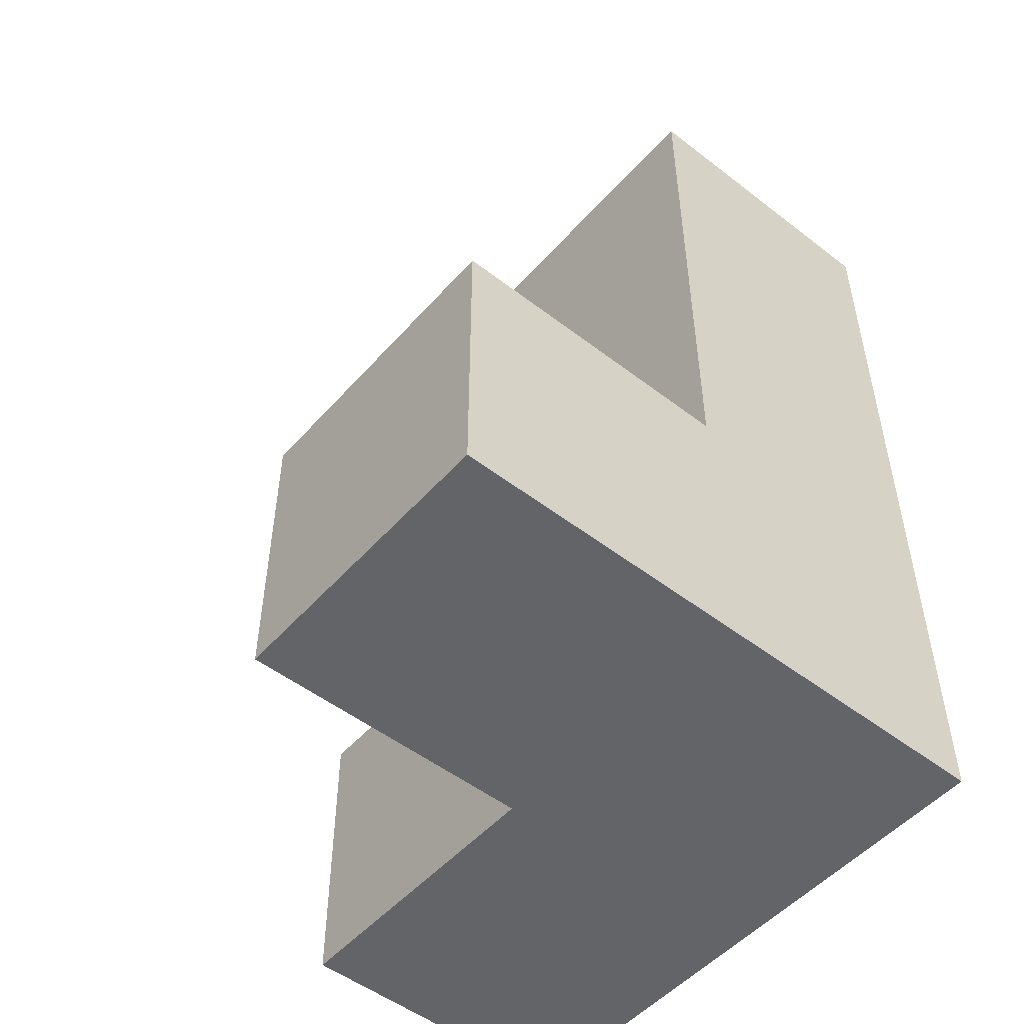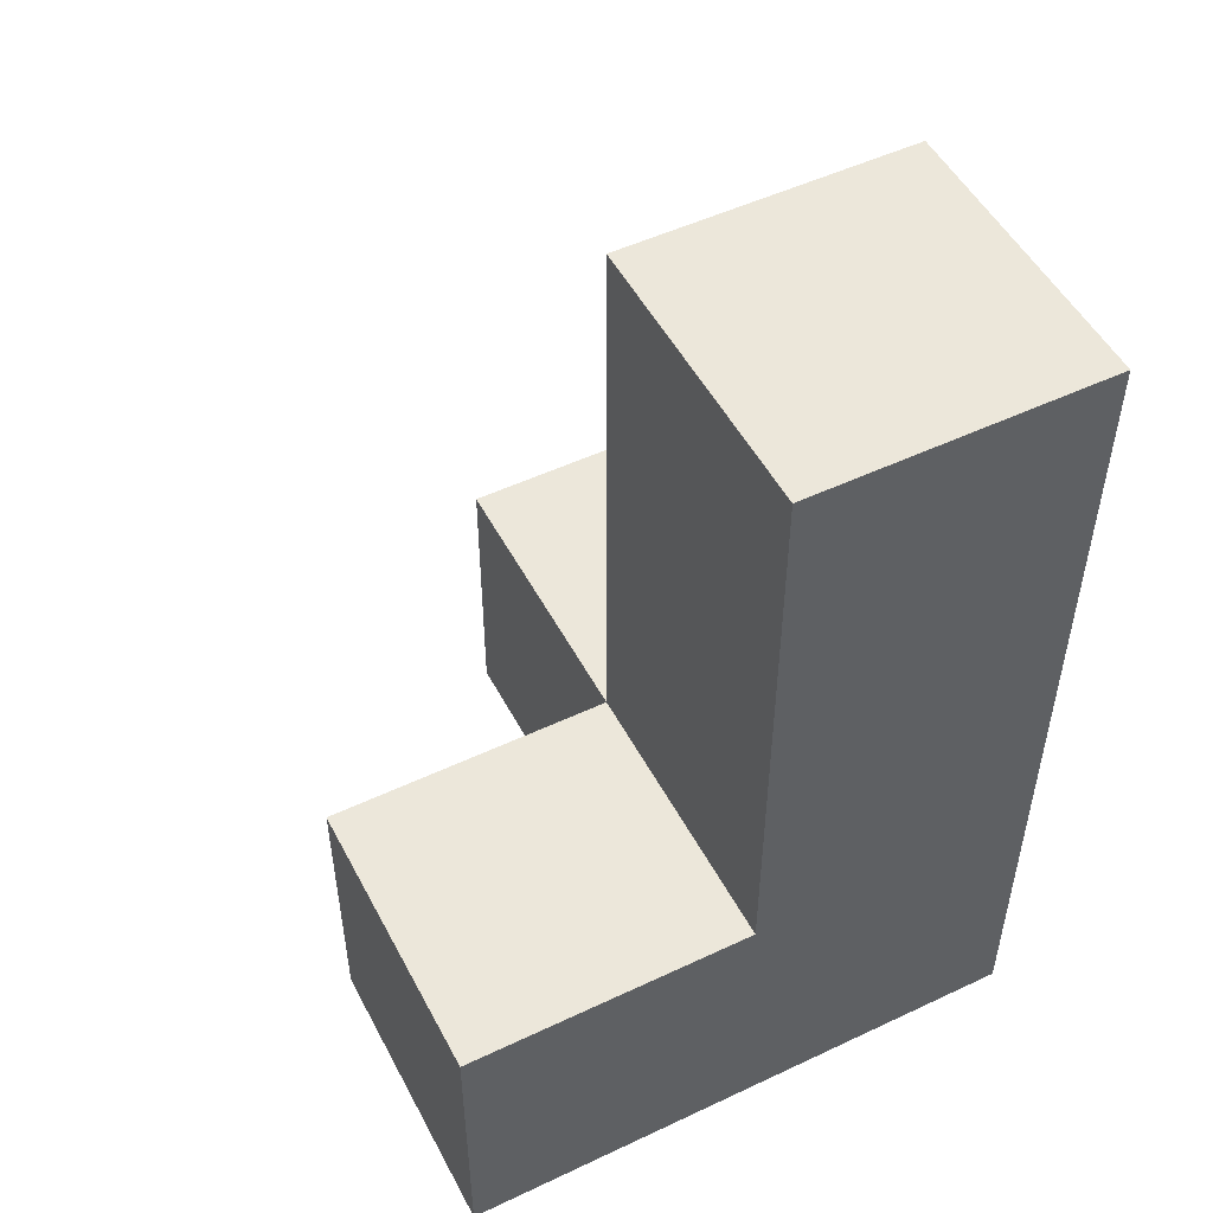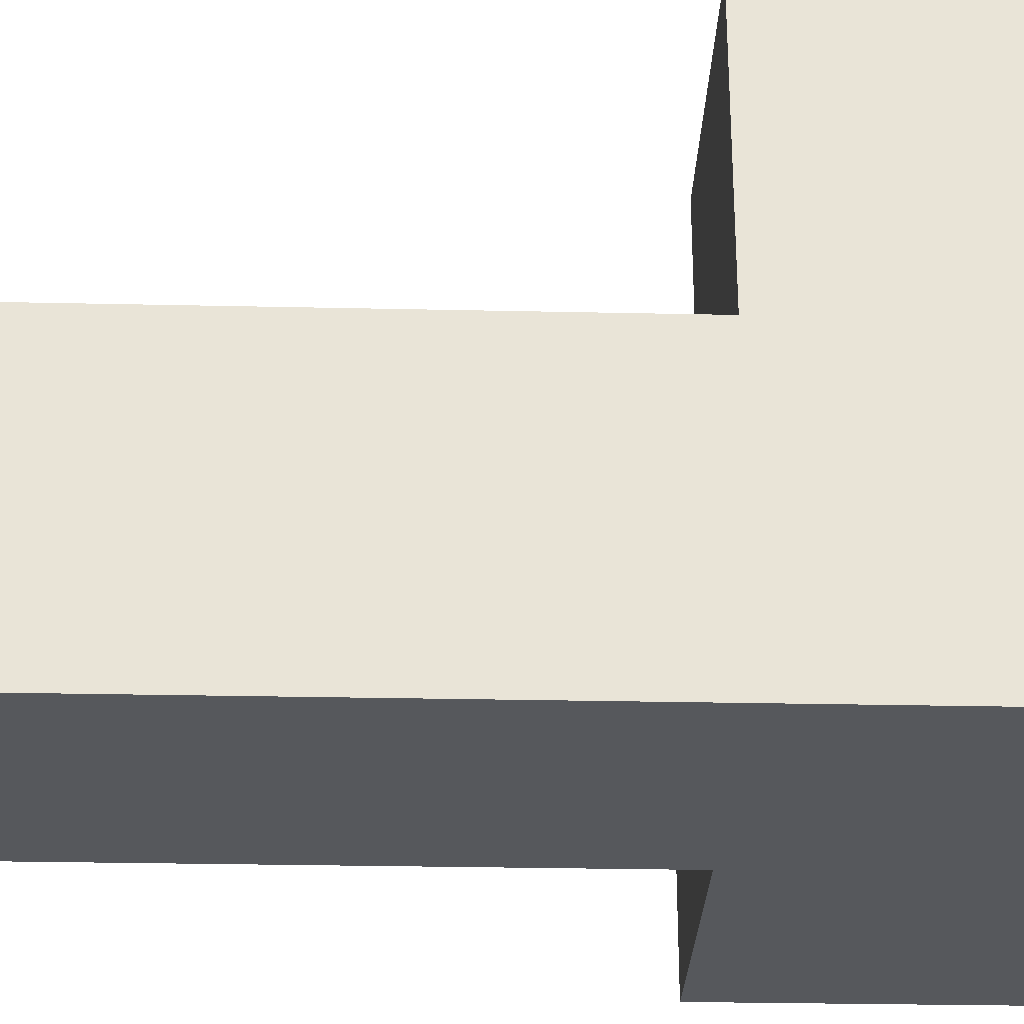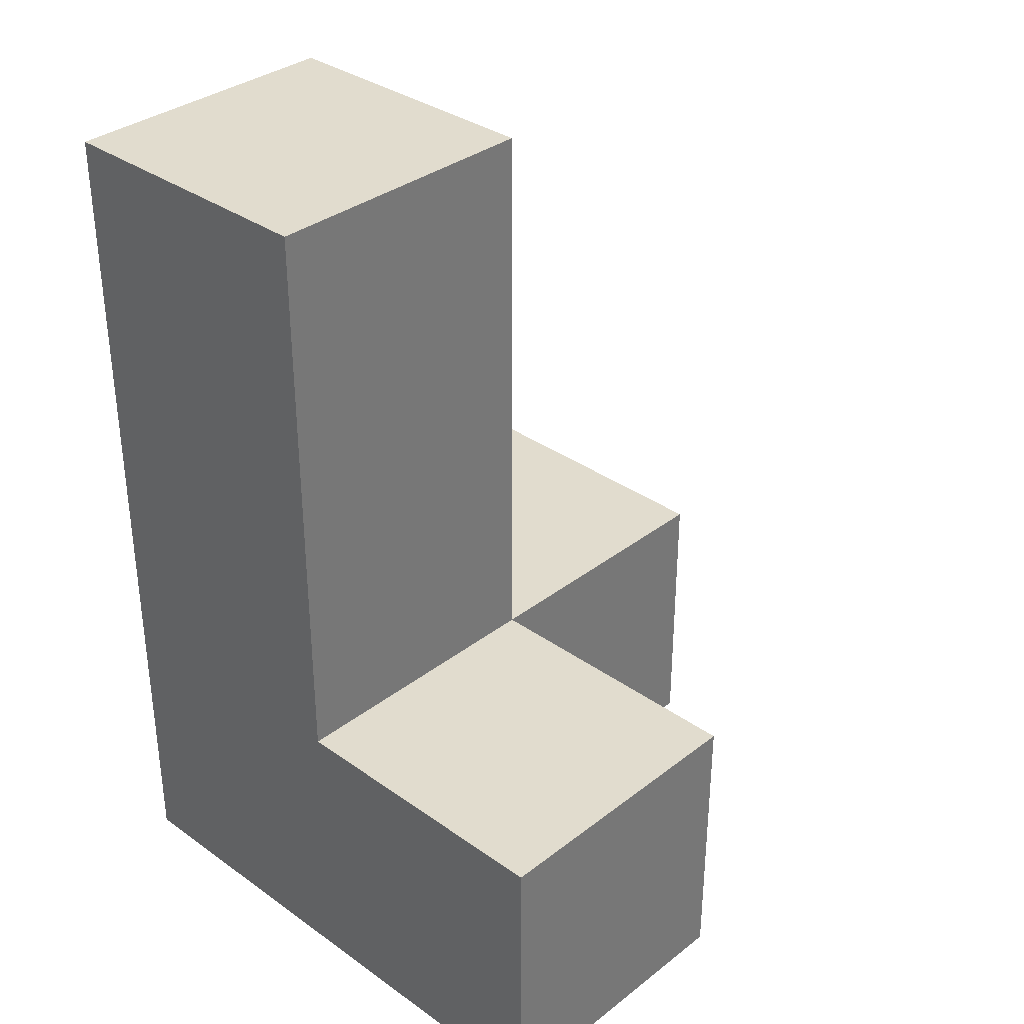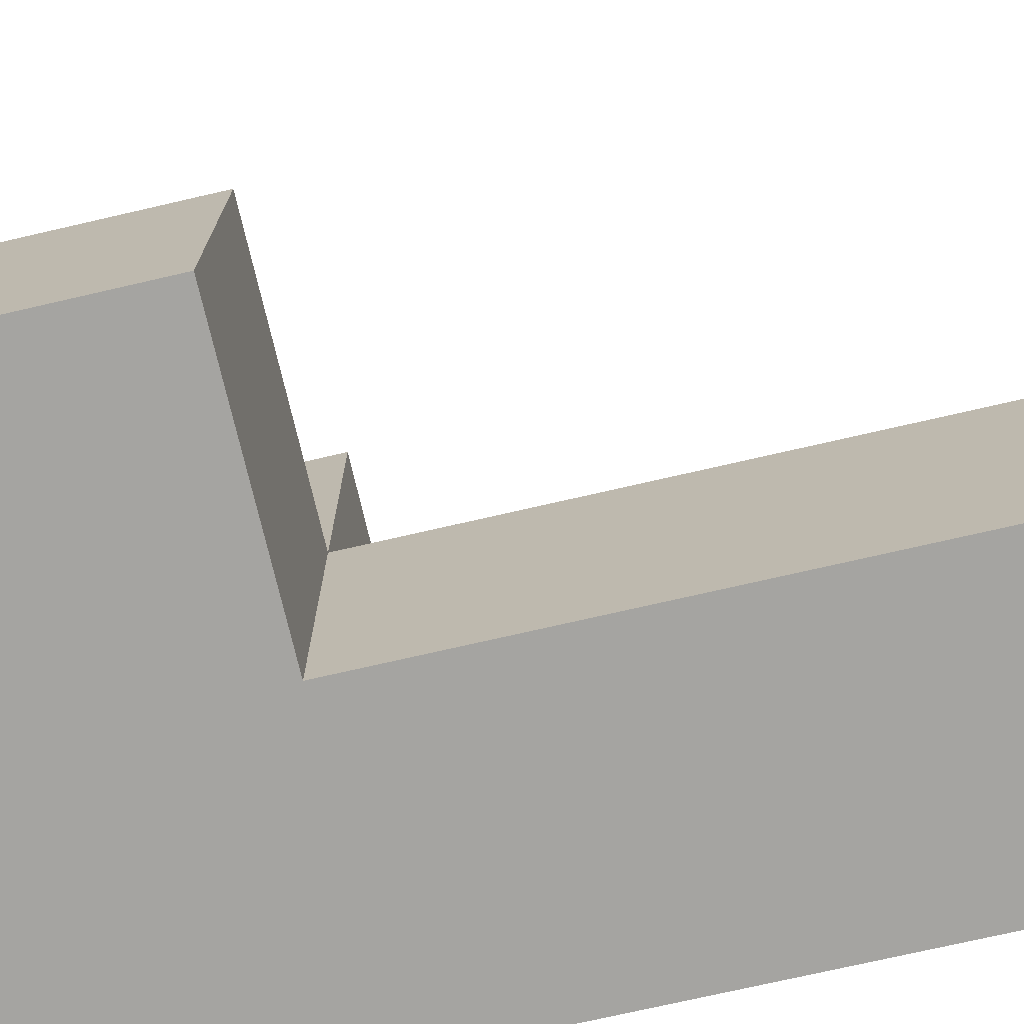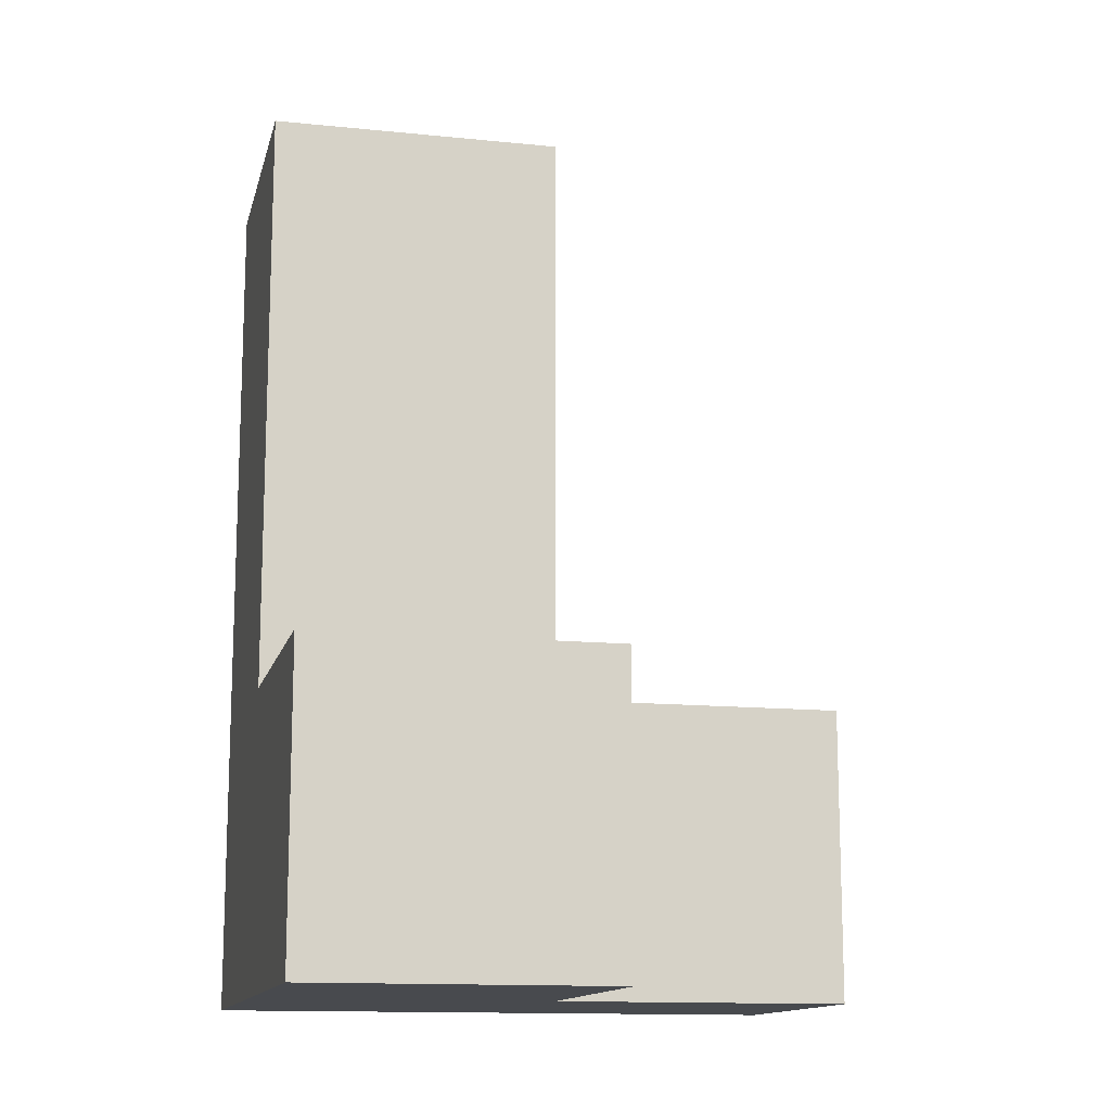
<metadata>
{"format":"obj","ext":"obj","renderer":"f3d","projection":"perspective","resolution":1024,"background":"white","views":[{"elev":-51.2,"azim":140.0,"up":"+Y"},{"elev":51.0,"azim":152.8,"up":"+Y"},{"elev":-28.1,"azim":-91.9,"up":"+Z"},{"elev":34.1,"azim":-46.2,"up":"+Y"},{"elev":-73.4,"azim":103.0,"up":"+Z"},{"elev":-13.3,"azim":-13.0,"up":"+Y"}]}
</metadata>
<code>
v 2.007 2.002 1.988
v 2.007 1.012 0.0075
v 3.987 2.002 0.9975
v 2.997 2.002 0.9975
v 2.997 3.982 0.9975
v 2.997 1.012 1.988
v 2.007 2.992 0.0075
v 2.007 1.012 1.988
v 3.987 2.002 0.0075
v 2.007 2.002 0.9975
v 2.997 1.012 0.9975
v 2.997 2.002 0.0075
v 2.997 2.992 0.9975
v 2.997 3.982 0.0075
v 3.987 1.012 0.9975
v 2.007 3.982 0.9975
v 2.007 2.002 0.0075
v 2.007 1.012 0.9975
v 2.997 2.002 1.988
v 2.997 1.012 0.0075
v 2.997 2.992 0.0075
v 3.987 1.012 0.0075
v 2.007 3.982 0.0075
v 2.007 2.992 0.9975
f 21 7 14
f 23 14 7
f 24 13 16
f 5 16 13
f 14 23 5
f 16 5 23
f 23 7 16
f 24 16 7
f 21 14 13
f 5 13 14
f 12 17 21
f 7 21 17
f 10 4 24
f 13 24 4
f 7 17 24
f 10 24 17
f 12 21 4
f 13 4 21
f 20 2 12
f 17 12 2
f 2 20 18
f 11 18 20
f 17 2 10
f 18 10 2
f 8 6 1
f 19 1 6
f 18 11 8
f 6 8 11
f 4 10 19
f 1 19 10
f 10 18 1
f 8 1 18
f 11 4 6
f 19 6 4
f 22 20 9
f 12 9 20
f 11 15 4
f 3 4 15
f 20 22 11
f 15 11 22
f 9 12 3
f 4 3 12
f 22 9 15
f 3 15 9

</code>
